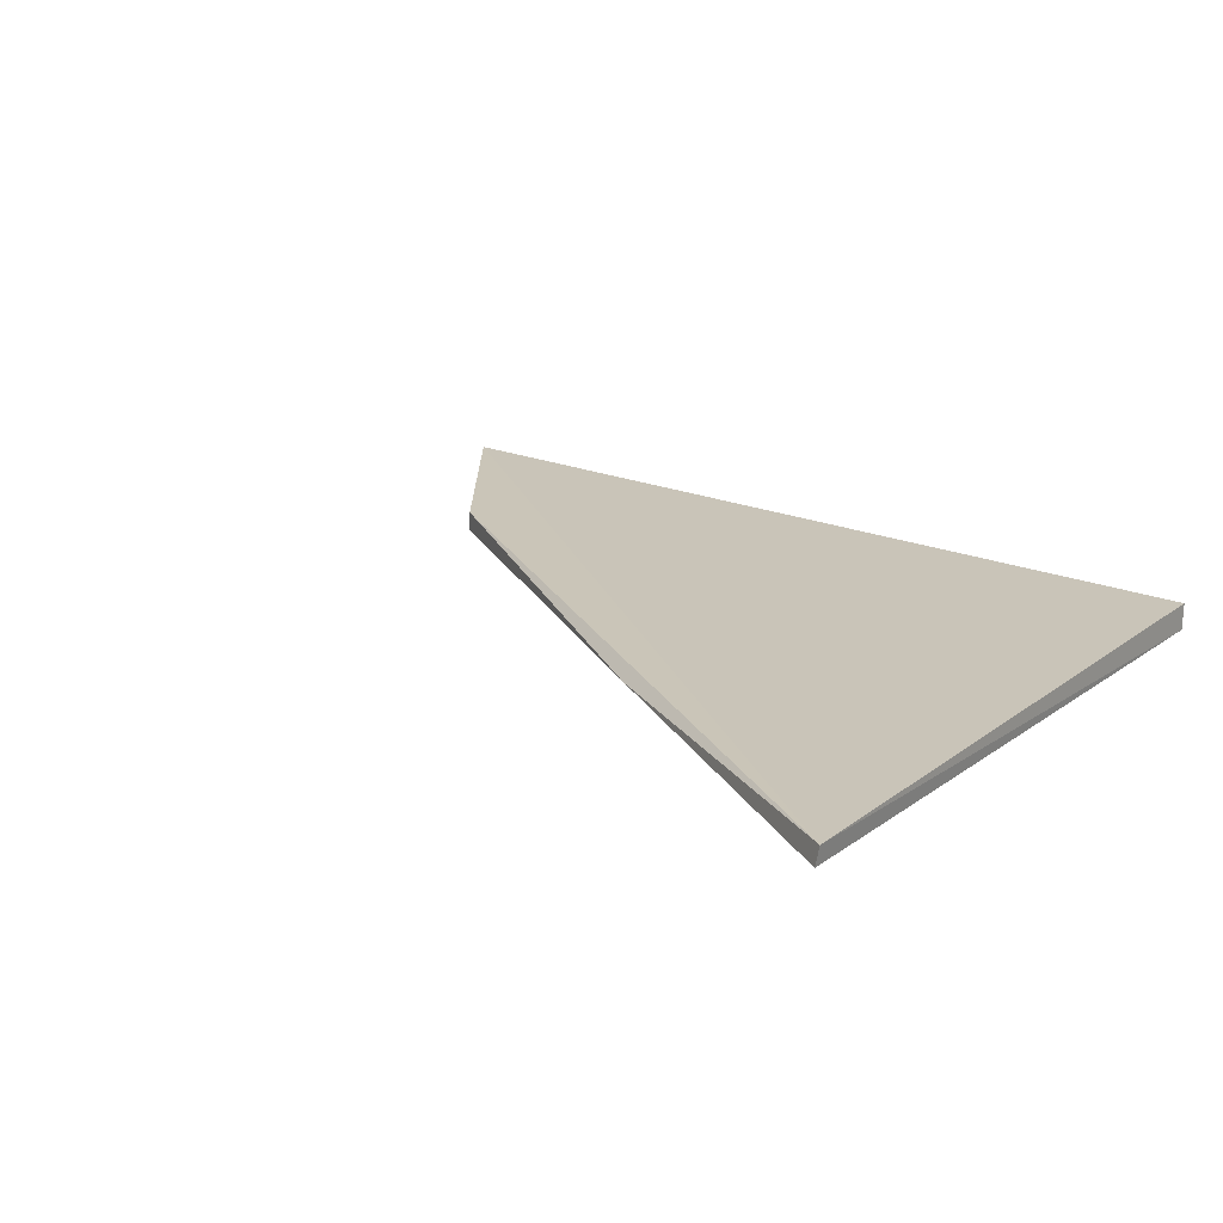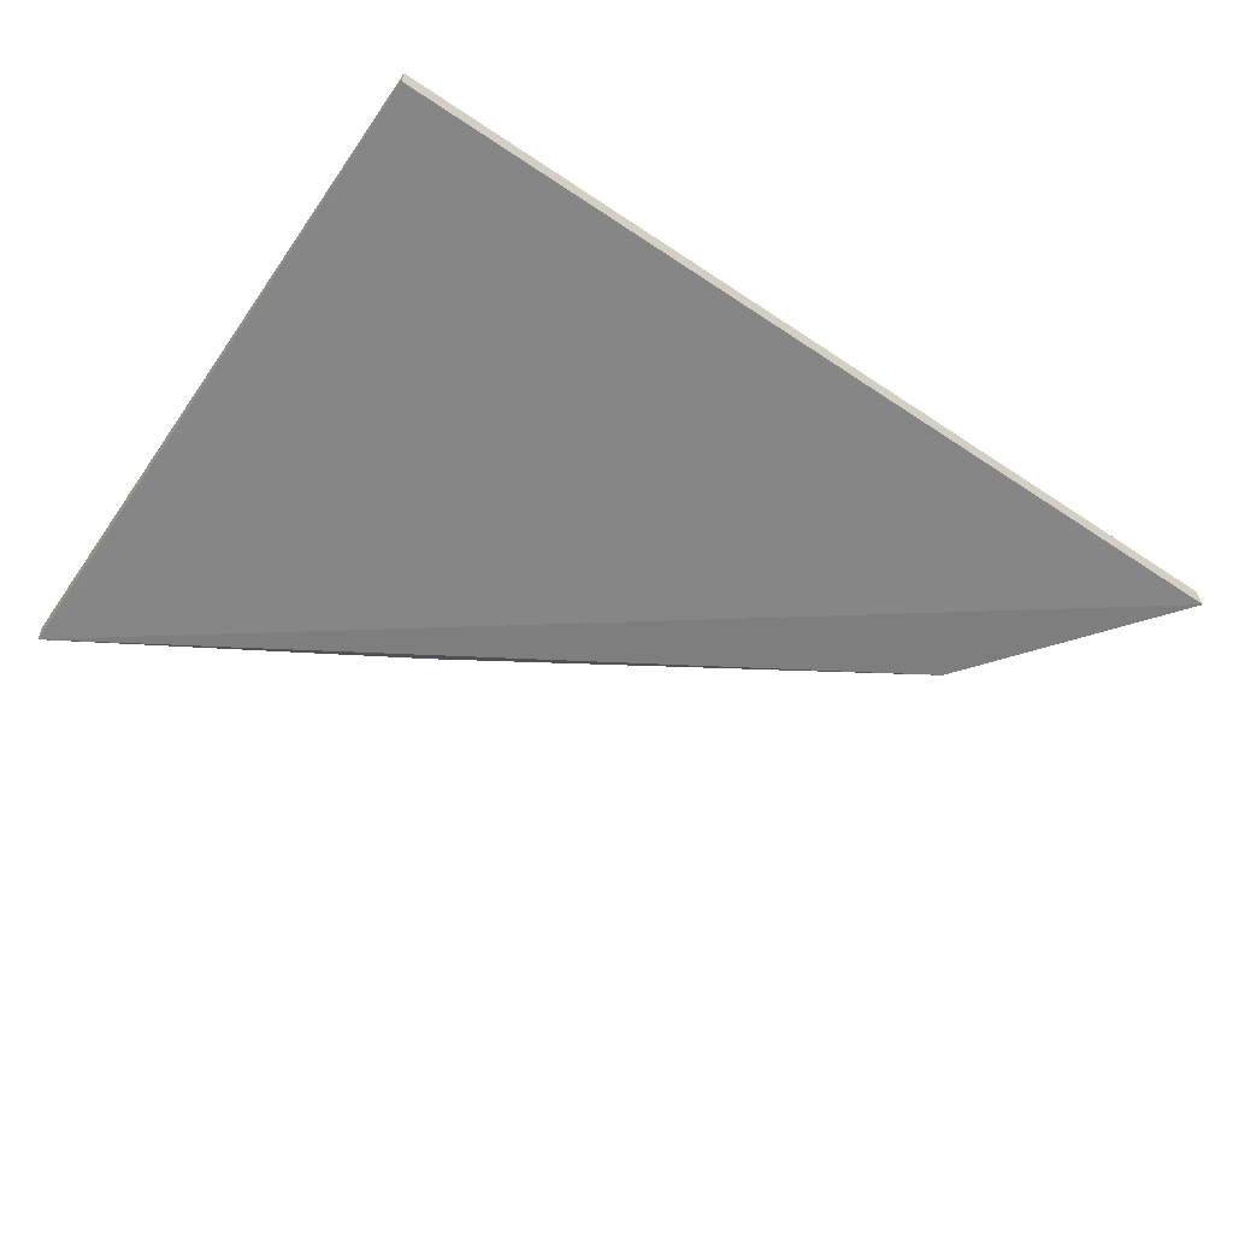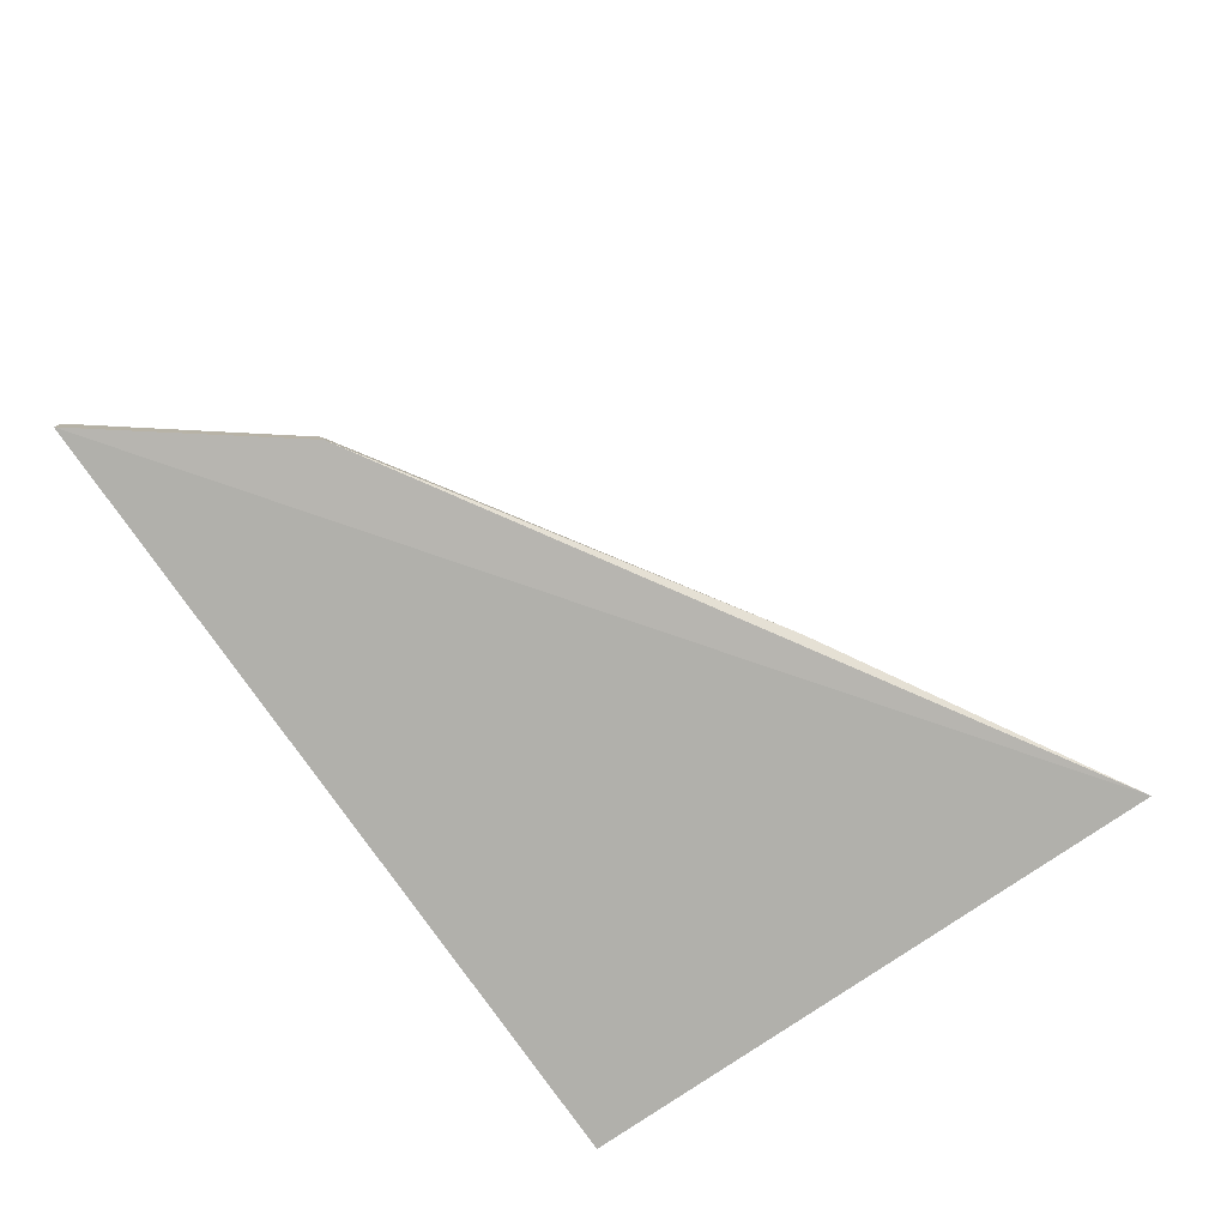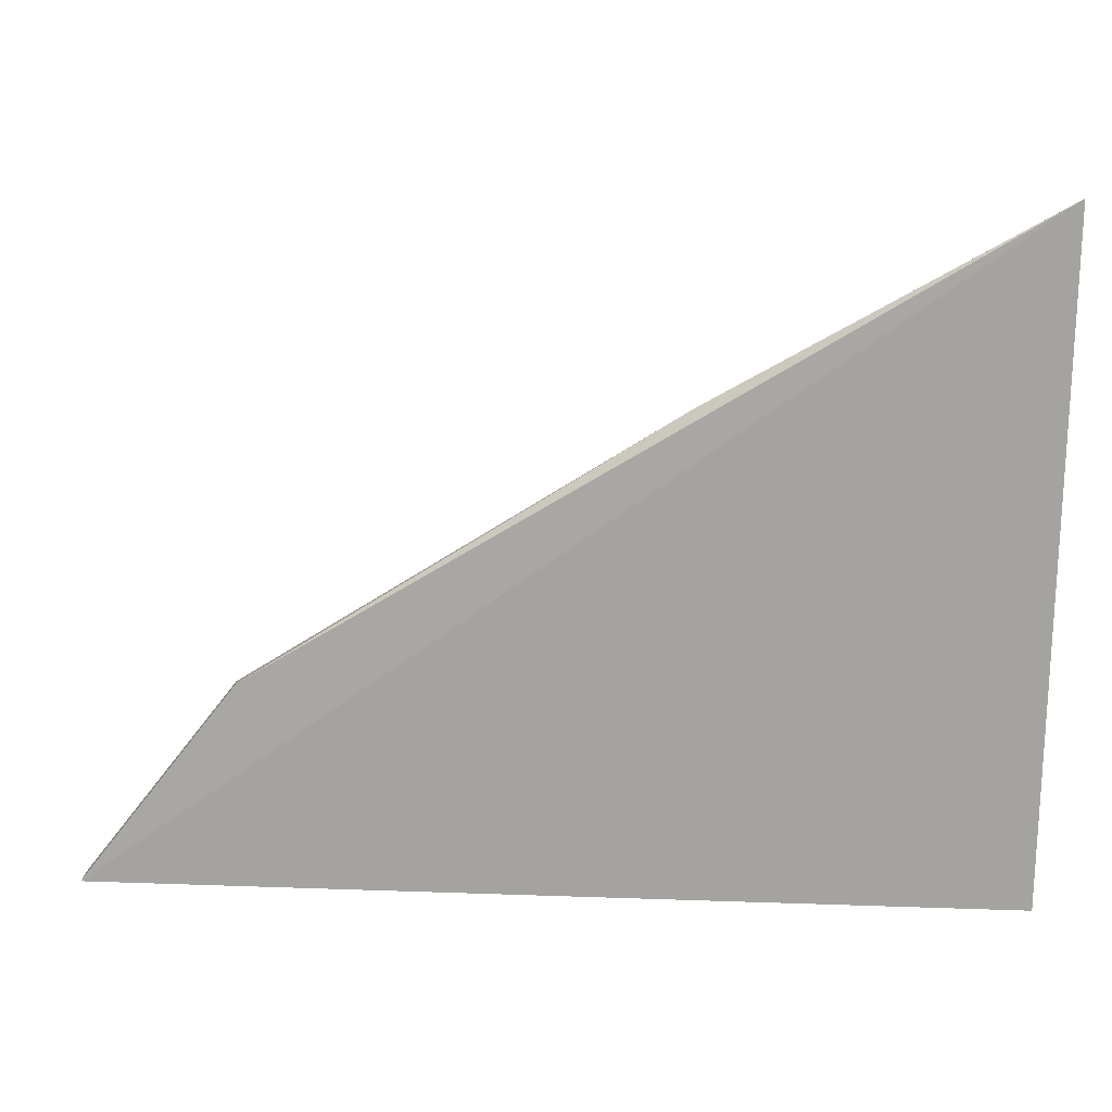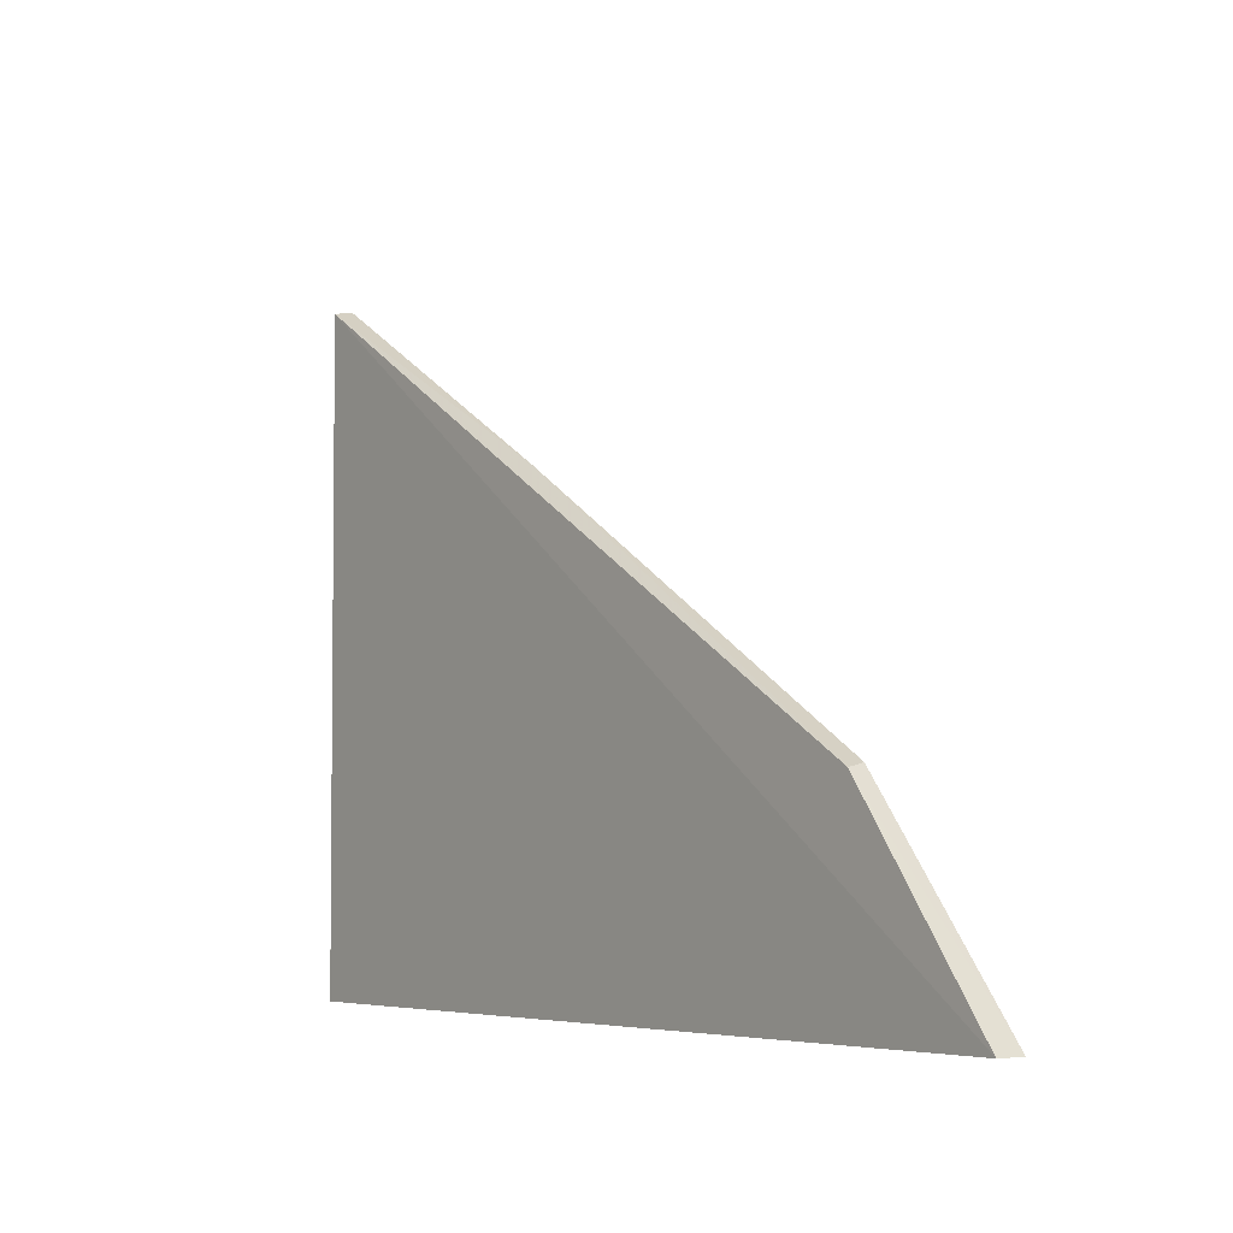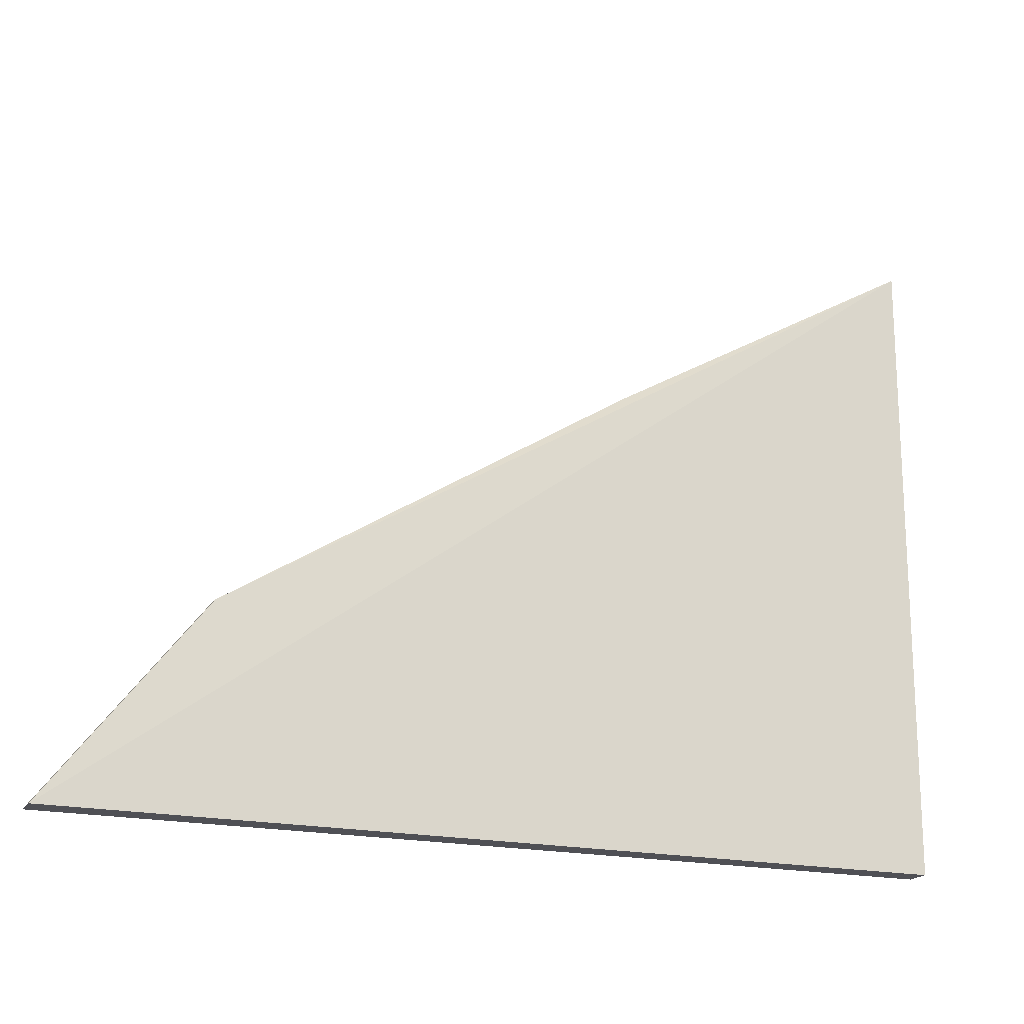
<metadata>
{"format":"obj","ext":"obj","renderer":"f3d","projection":"perspective","resolution":1024,"background":"white","views":[{"elev":20.0,"azim":-141.9,"up":"+Z"},{"elev":-62.5,"azim":-34.0,"up":"+Z"},{"elev":-78.1,"azim":124.9,"up":"+Z"},{"elev":16.8,"azim":-175.8,"up":"+Y"},{"elev":-5.3,"azim":54.5,"up":"+Y"},{"elev":-19.4,"azim":157.2,"up":"+Y"}]}
</metadata>
<code>
v 0.1439 -0.03884 -0.0008956
v 0.1439 -0.03884 -0.00273
v 0.1334 -0.02519 -0.00239
v 0.08267 0.005525 -0.001117
v 0.08333 -0.03884 -0.00273
v 0.1336 -0.02547 -0.001125
v 0.08333 -0.03884 -0.0008956
v 0.08279 0.005732 -0.002354
v 0.105 -0.007149 -0.001813
f 5 2 1
f 6 4 1
f 6 1 2
f 6 2 3
f 7 5 1
f 7 1 4
f 7 4 5
f 8 3 2
f 8 2 5
f 8 5 4
f 9 6 3
f 9 3 8
f 9 8 4
f 9 4 6

</code>
